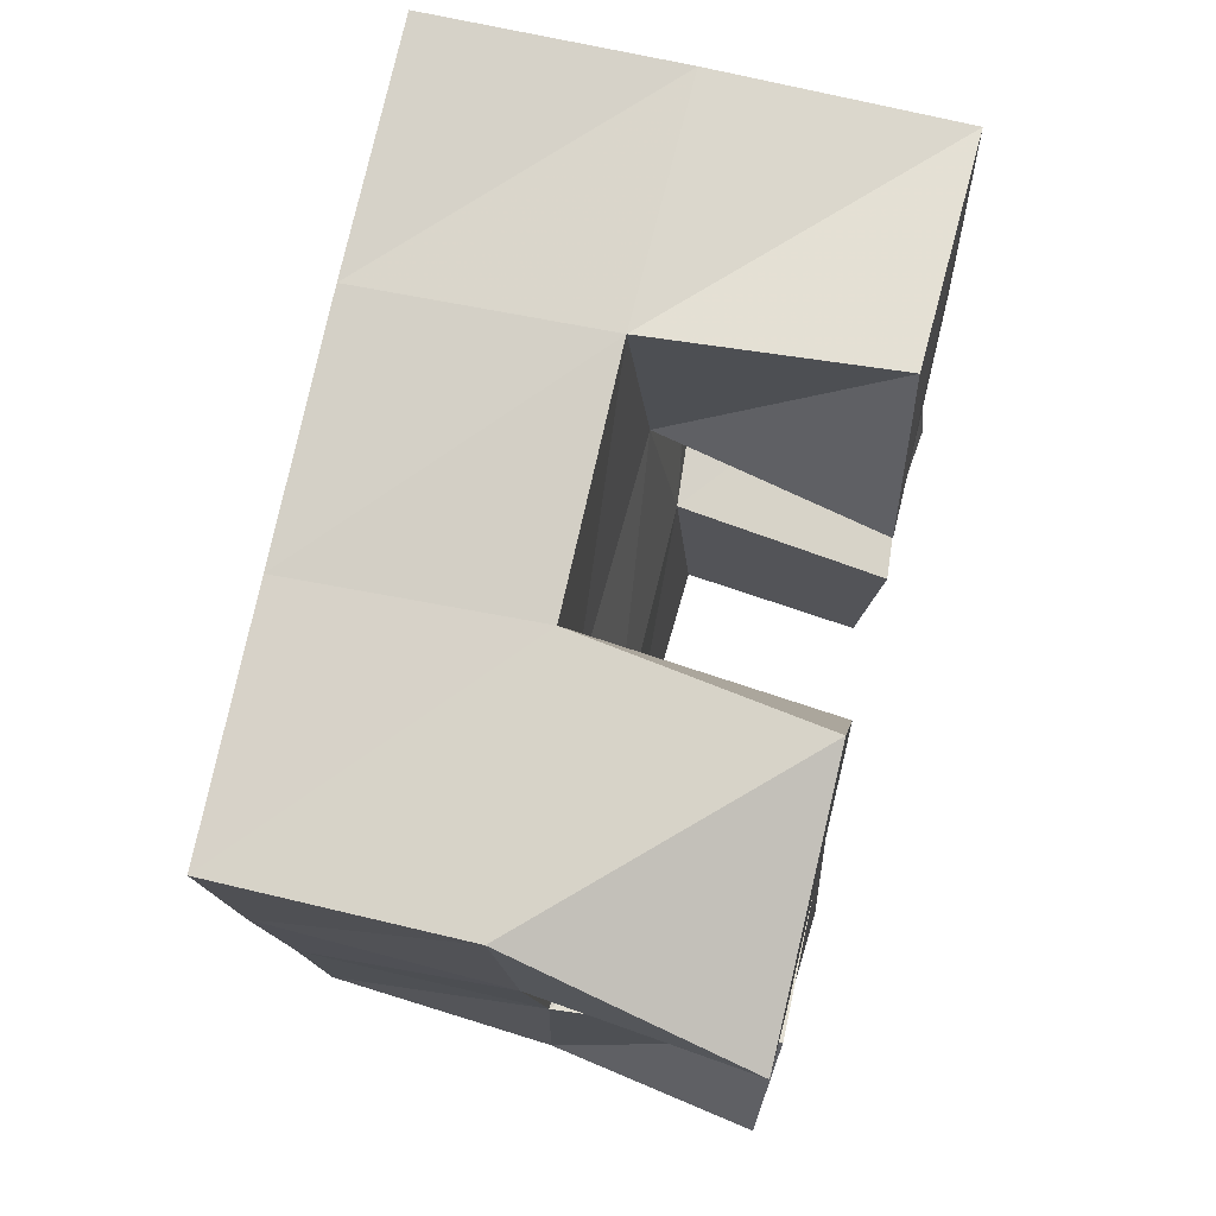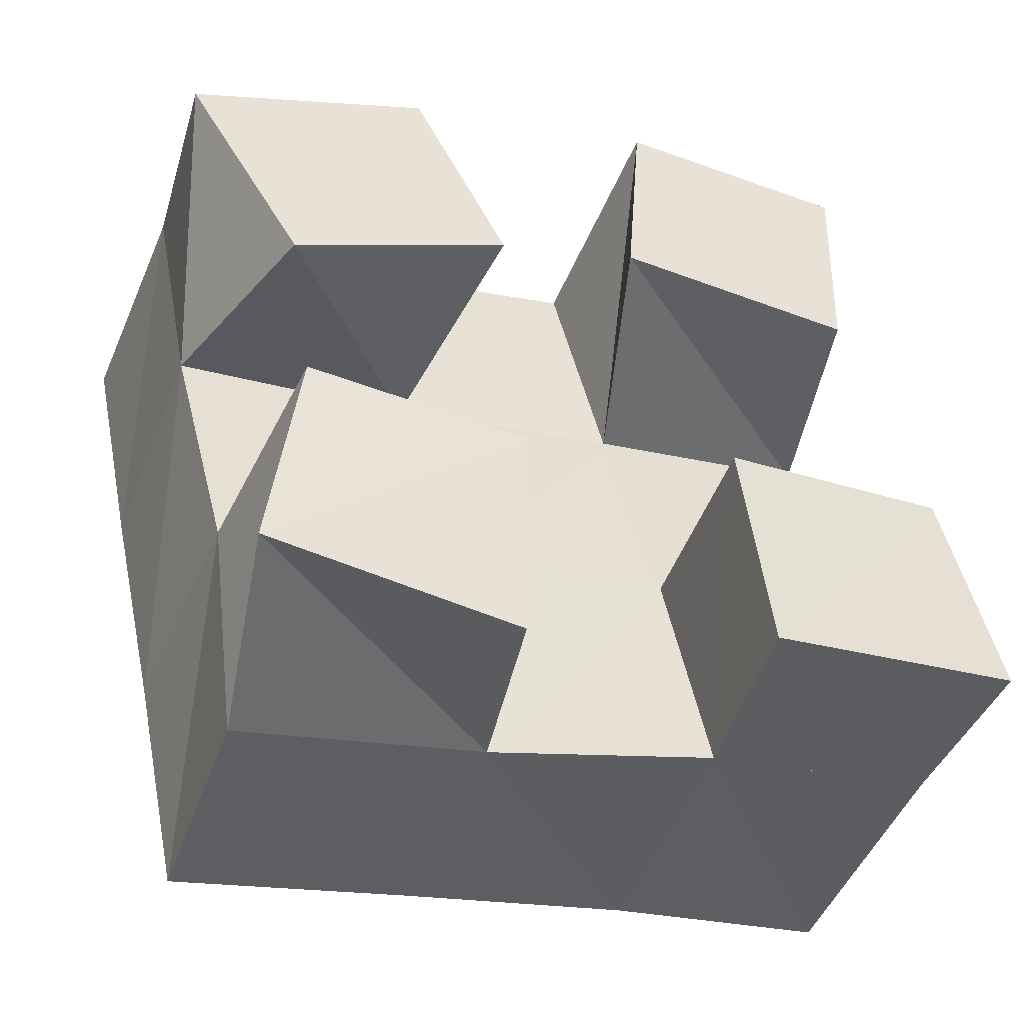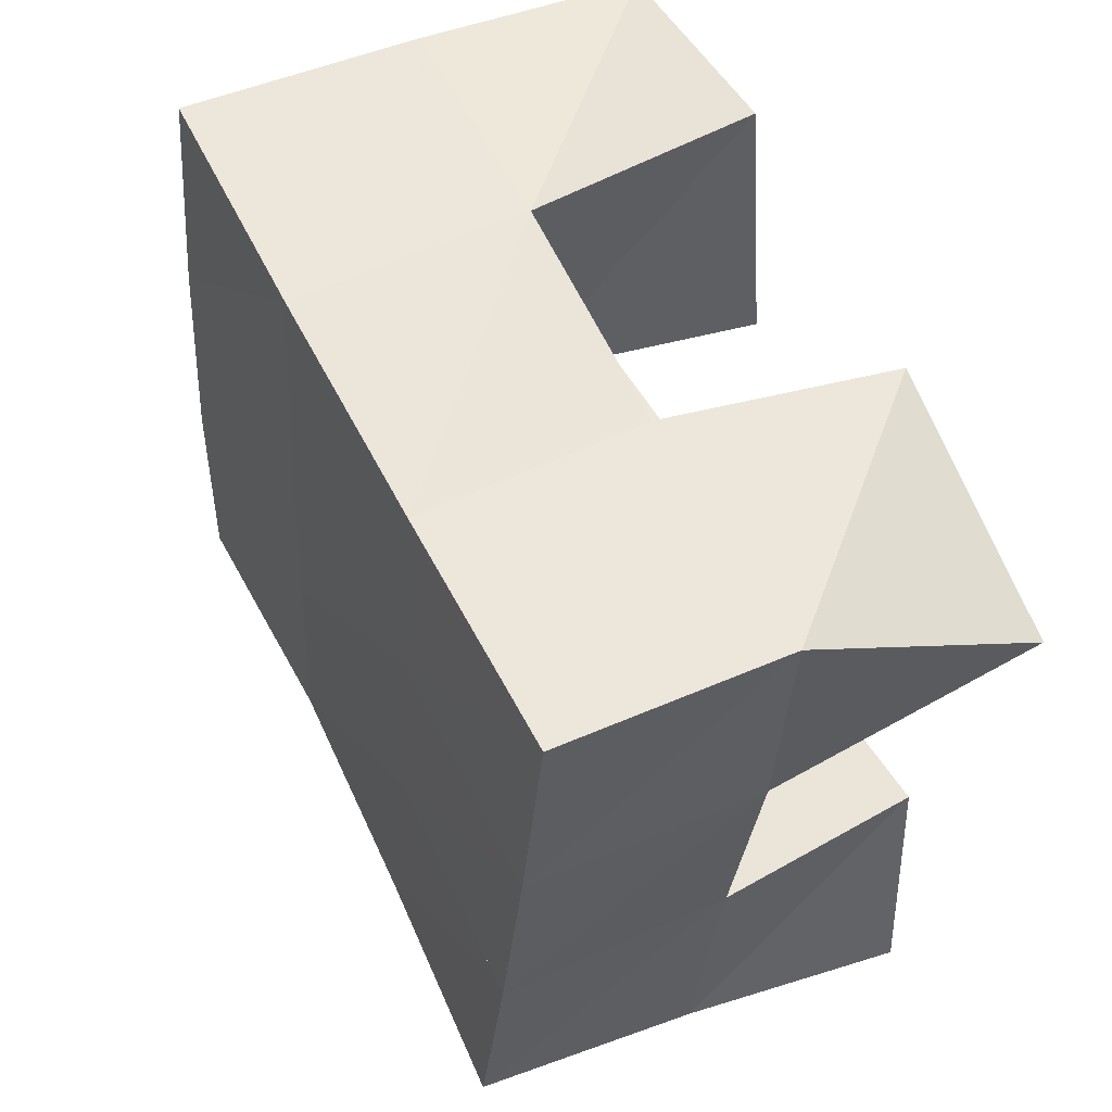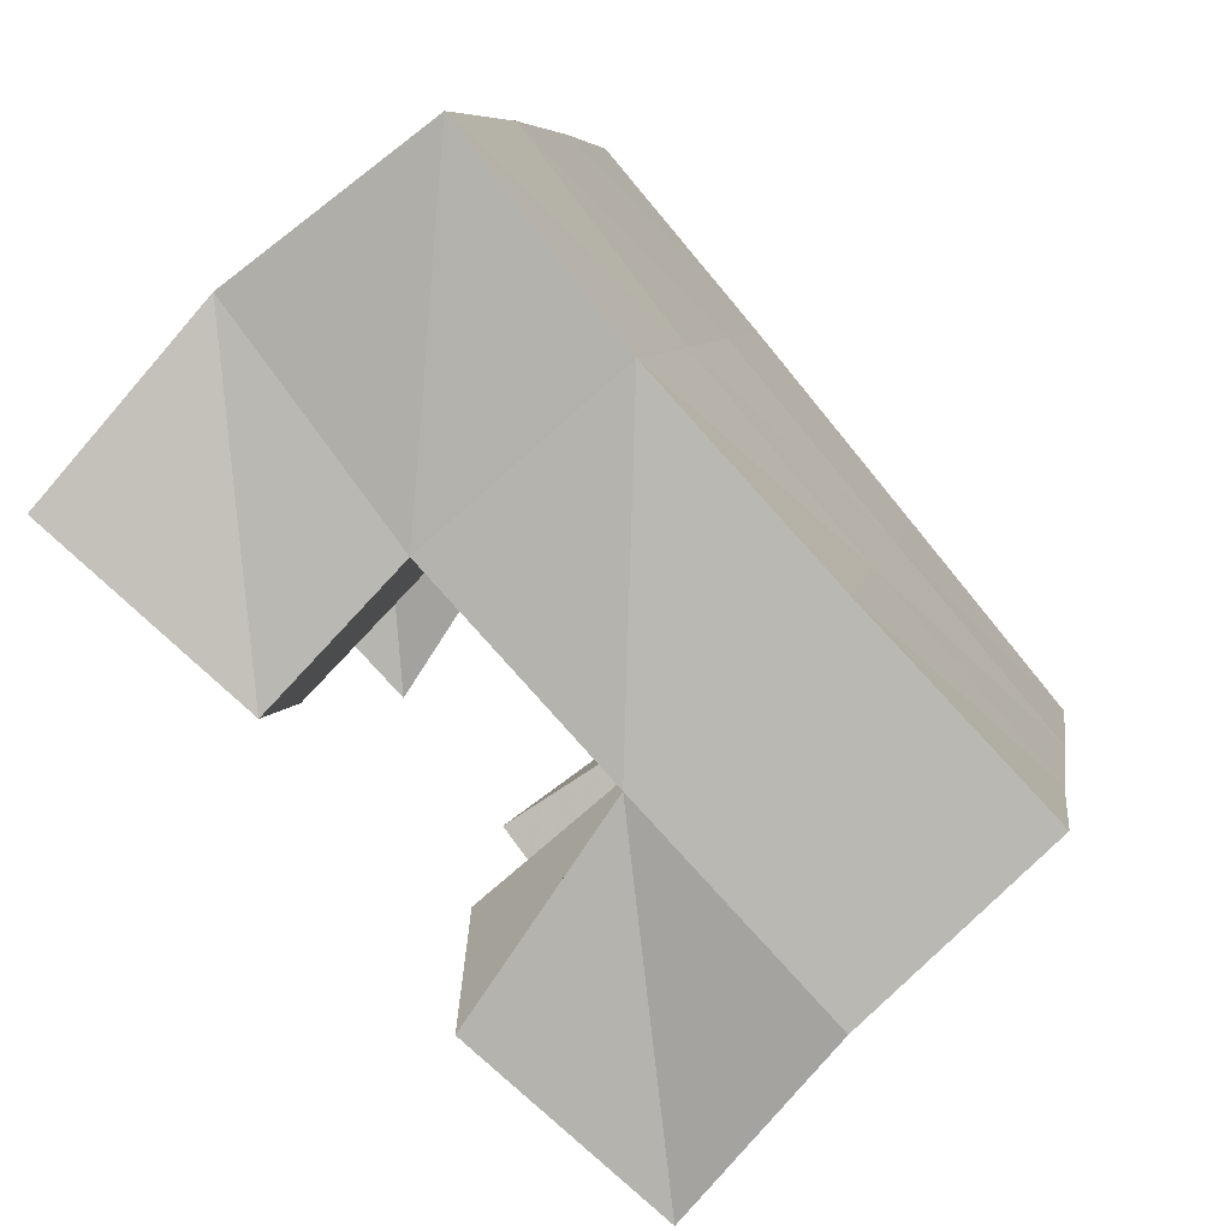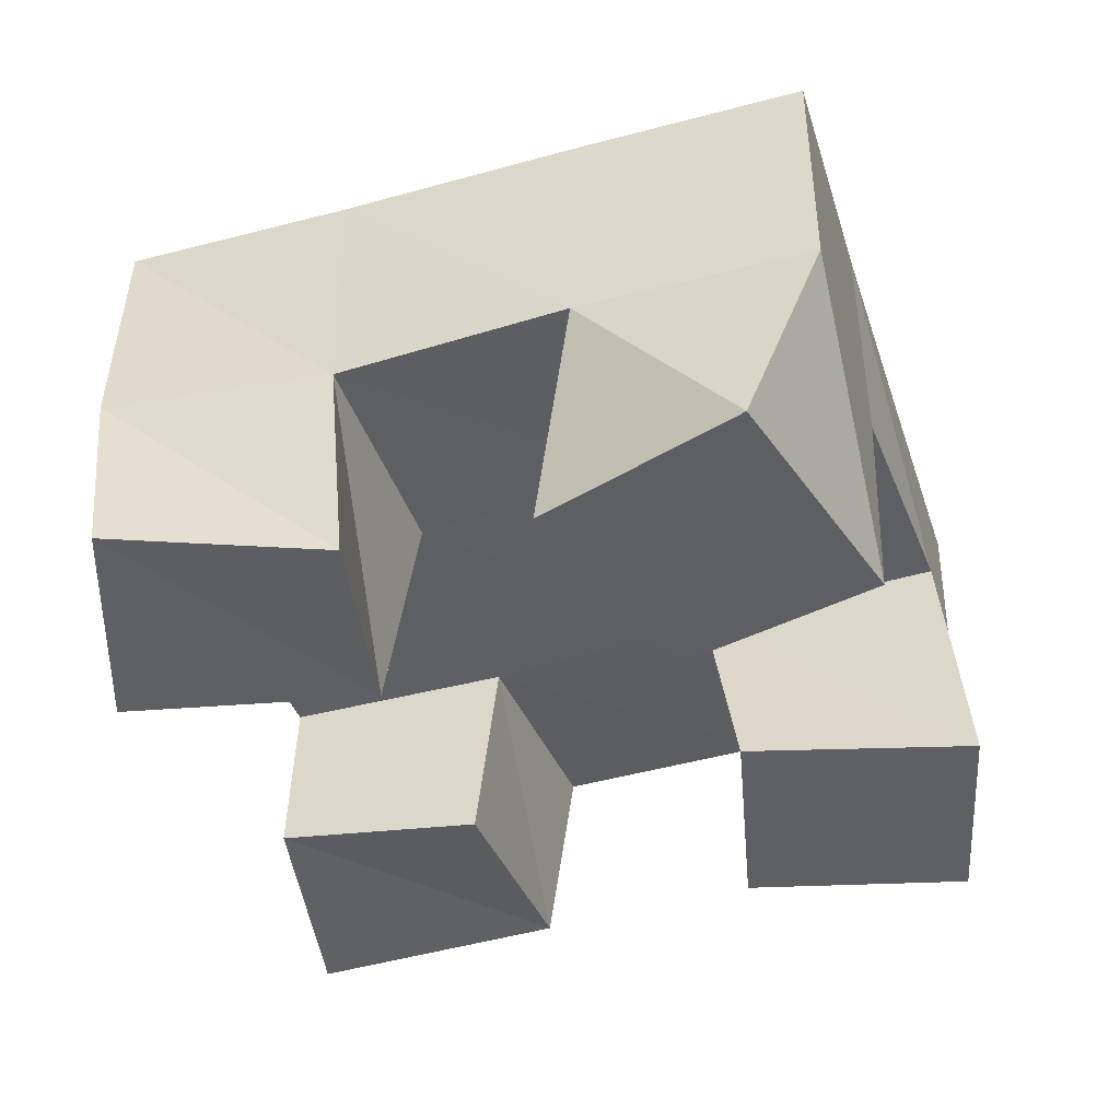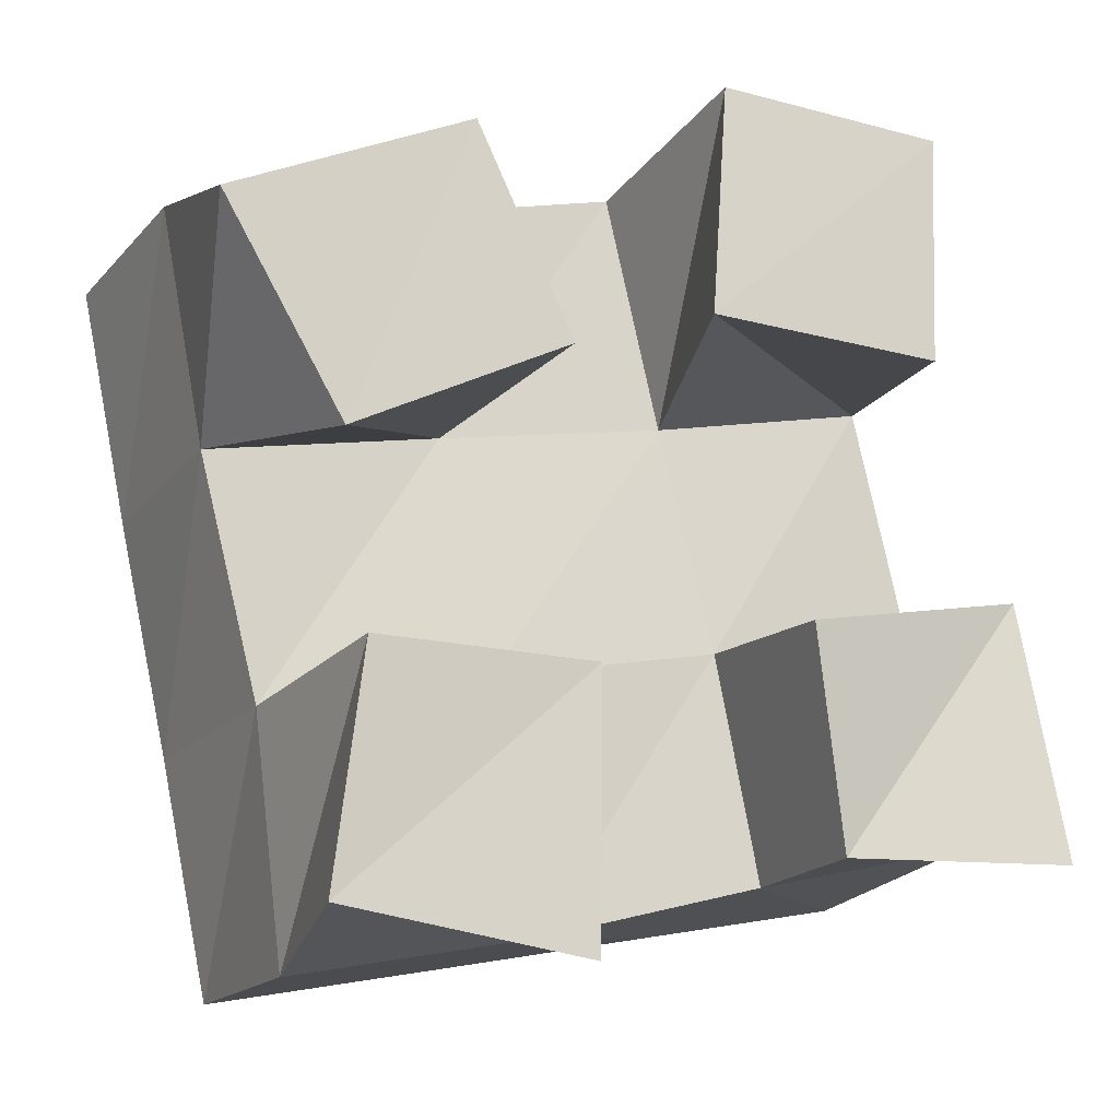
<metadata>
{"format":"obj","ext":"obj","renderer":"f3d","projection":"perspective","resolution":1024,"background":"white","views":[{"elev":64.7,"azim":-76.2,"up":"+Z"},{"elev":-48.0,"azim":-22.7,"up":"+Z"},{"elev":46.4,"azim":-116.8,"up":"+Z"},{"elev":-75.6,"azim":131.2,"up":"+Z"},{"elev":-41.0,"azim":-84.6,"up":"+Y"},{"elev":-17.3,"azim":-27.7,"up":"+Z"}]}
</metadata>
<code>
v 0.4838 0.1 0.2038
v 0.4895 0.1474 0.2202
v 0.509 0.1003 0.1631
v 0.4984 0.1455 0.1711
v 0.5339 0.1 0.2285
v 0.5408 0.1487 0.2302
v 0.5547 0.1 0.1871
v 0.5496 0.1486 0.183
v 0.6062 0.1 0.1404
v 0.6099 0.1433 0.1445
v 0.6151 0.1052 0.09627
v 0.6189 0.1418 0.09676
v 0.6571 0.105 0.1518
v 0.6604 0.1475 0.1572
v 0.6644 0.1 0.09831
v 0.6707 0.1448 0.1096
v 0.5893 0.101 0.2488
v 0.5883 0.1489 0.2435
v 0.5851 0.1 0.1989
v 0.5994 0.1469 0.1926
v 0.6388 0.1 0.2479
v 0.6376 0.1486 0.2505
v 0.6368 0.1 0.1986
v 0.6496 0.1486 0.205
v 0.5141 0.1 0.1258
v 0.511 0.1445 0.1223
v 0.5091 0.1025 0.07895
v 0.5184 0.1469 0.07276
v 0.5608 0.1011 0.1266
v 0.5592 0.1437 0.1337
v 0.5596 0.1 0.07227
v 0.5699 0.1444 0.08333
v 0.4895 0.1959 0.22
v 0.4999 0.1951 0.1705
v 0.5387 0.1971 0.2298
v 0.5493 0.1955 0.1808
v 0.5882 0.1981 0.2405
v 0.5985 0.1963 0.1911
v 0.6367 0.1986 0.2511
v 0.6466 0.198 0.2019
v 0.5108 0.1944 0.1221
v 0.5599 0.1935 0.1322
v 0.6088 0.1937 0.1424
v 0.6571 0.1962 0.1529
v 0.5214 0.1947 0.07368
v 0.5707 0.1923 0.08365
v 0.6196 0.1907 0.09365
v 0.6676 0.1927 0.1037
f 1 2 4
f 3 1 4
f 2 6 8
f 4 2 8
f 6 5 7
f 8 6 7
f 5 1 3
f 7 5 3
f 8 7 3
f 4 8 3
f 2 1 5
f 6 2 5
f 9 10 12
f 11 9 12
f 10 14 16
f 12 10 16
f 14 13 15
f 16 14 15
f 13 9 11
f 15 13 11
f 16 15 11
f 12 16 11
f 10 9 13
f 14 10 13
f 17 18 20
f 19 17 20
f 18 22 24
f 20 18 24
f 22 21 23
f 24 22 23
f 21 17 19
f 23 21 19
f 24 23 19
f 20 24 19
f 18 17 21
f 22 18 21
f 25 26 28
f 27 25 28
f 26 30 32
f 28 26 32
f 30 29 31
f 32 30 31
f 29 25 27
f 31 29 27
f 32 31 27
f 28 32 27
f 26 25 29
f 30 26 29
f 2 33 34
f 4 2 34
f 33 35 36
f 34 33 36
f 35 6 8
f 36 35 8
f 6 2 4
f 8 6 4
f 36 8 4
f 34 36 4
f 33 2 6
f 35 33 6
f 6 35 36
f 8 6 36
f 35 37 38
f 36 35 38
f 37 18 20
f 38 37 20
f 18 6 8
f 20 18 8
f 38 20 8
f 36 38 8
f 35 6 18
f 37 35 18
f 18 37 38
f 20 18 38
f 37 39 40
f 38 37 40
f 39 22 24
f 40 39 24
f 22 18 20
f 24 22 20
f 40 24 20
f 38 40 20
f 37 18 22
f 39 37 22
f 4 34 41
f 26 4 41
f 34 36 42
f 41 34 42
f 36 8 30
f 42 36 30
f 8 4 26
f 30 8 26
f 42 30 26
f 41 42 26
f 34 4 8
f 36 34 8
f 8 36 42
f 30 8 42
f 36 38 43
f 42 36 43
f 38 20 10
f 43 38 10
f 20 8 30
f 10 20 30
f 43 10 30
f 42 43 30
f 36 8 20
f 38 36 20
f 20 38 43
f 10 20 43
f 38 40 44
f 43 38 44
f 40 24 14
f 44 40 14
f 24 20 10
f 14 24 10
f 44 14 10
f 43 44 10
f 38 20 24
f 40 38 24
f 26 41 45
f 28 26 45
f 41 42 46
f 45 41 46
f 42 30 32
f 46 42 32
f 30 26 28
f 32 30 28
f 46 32 28
f 45 46 28
f 41 26 30
f 42 41 30
f 30 42 46
f 32 30 46
f 42 43 47
f 46 42 47
f 43 10 12
f 47 43 12
f 10 30 32
f 12 10 32
f 47 12 32
f 46 47 32
f 42 30 10
f 43 42 10
f 10 43 47
f 12 10 47
f 43 44 48
f 47 43 48
f 44 14 16
f 48 44 16
f 14 10 12
f 16 14 12
f 48 16 12
f 47 48 12
f 43 10 14
f 44 43 14

</code>
